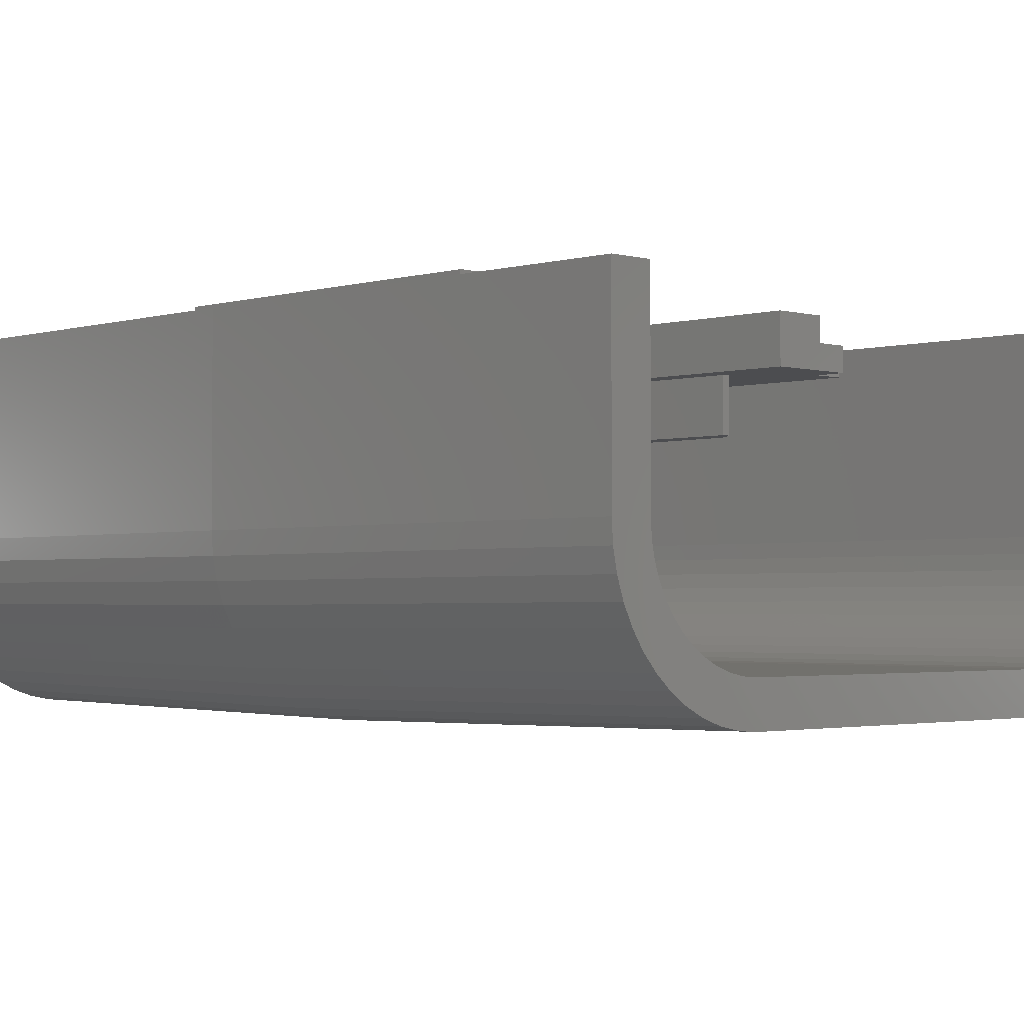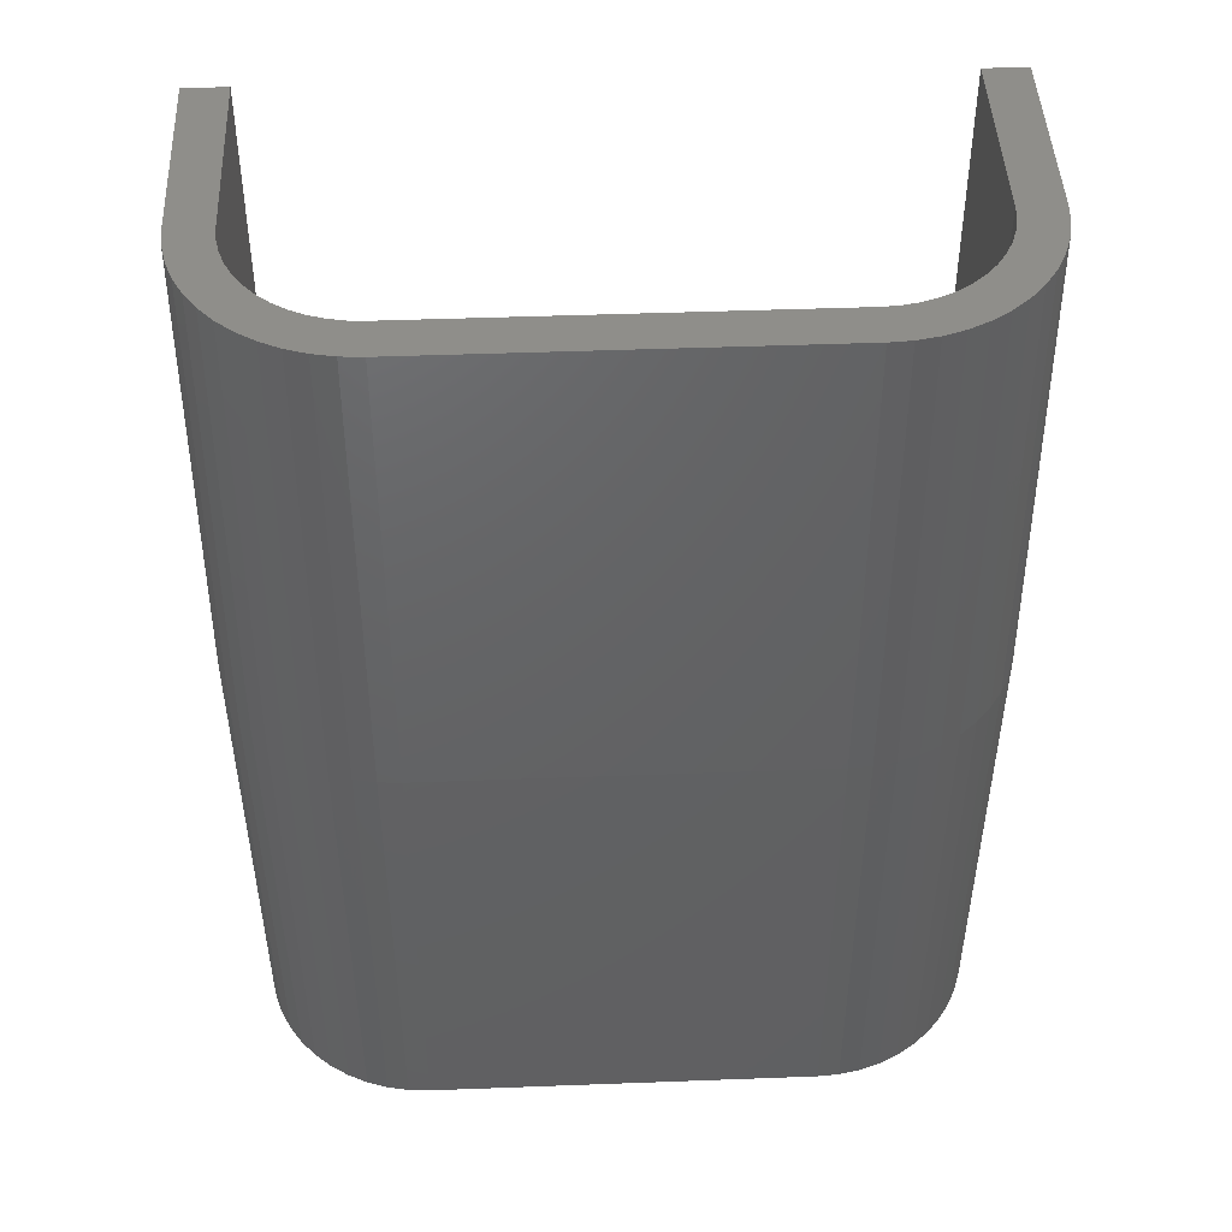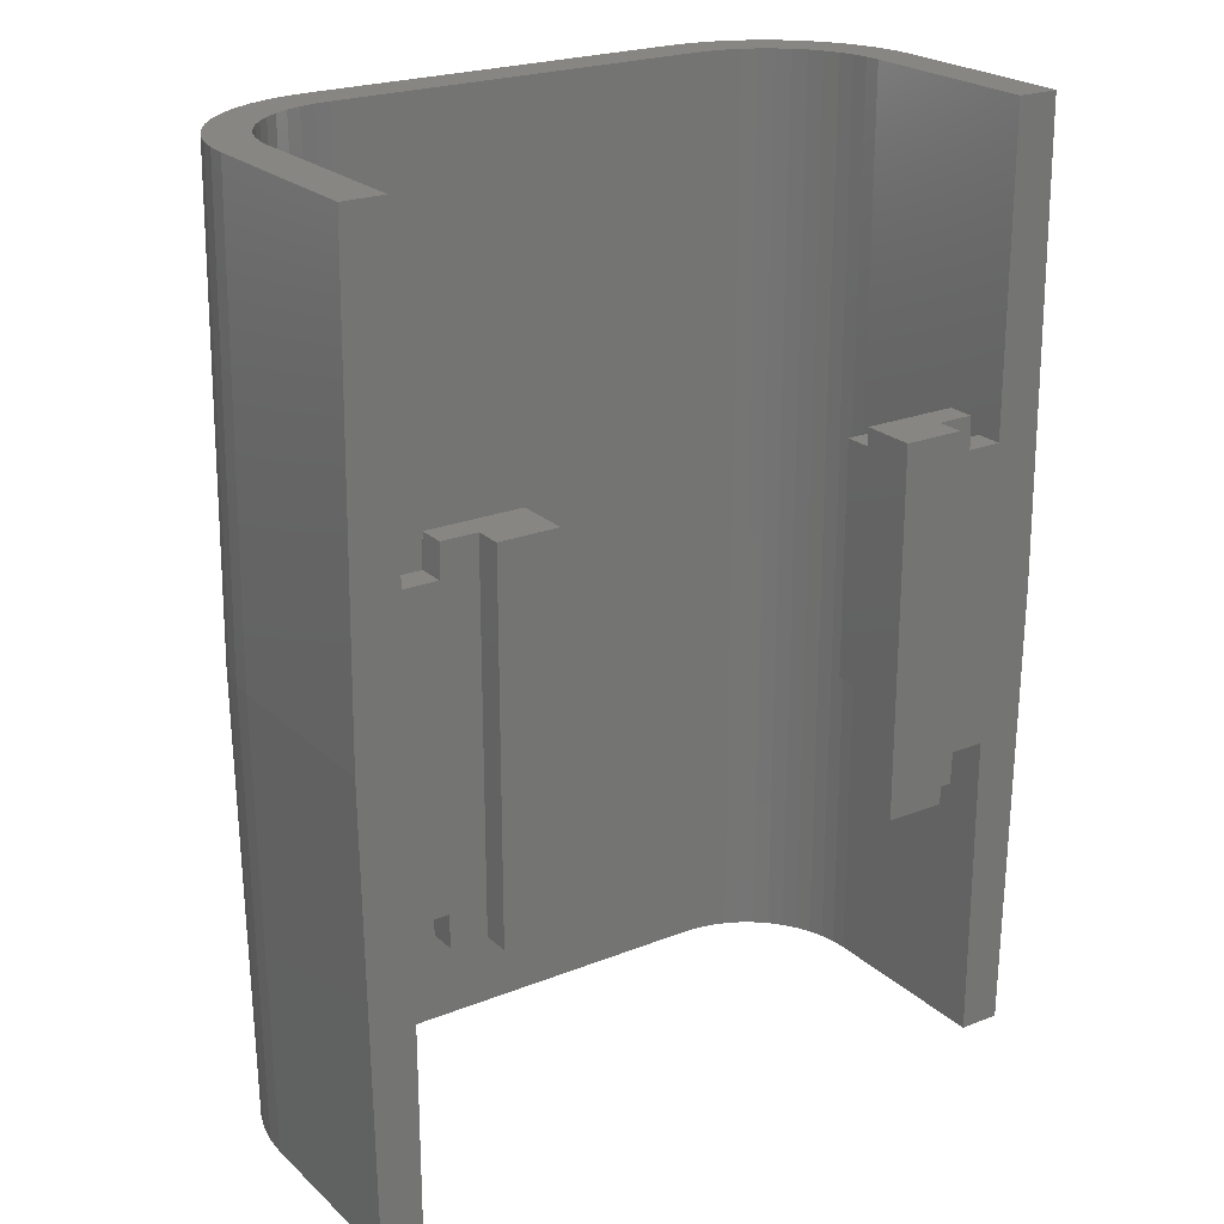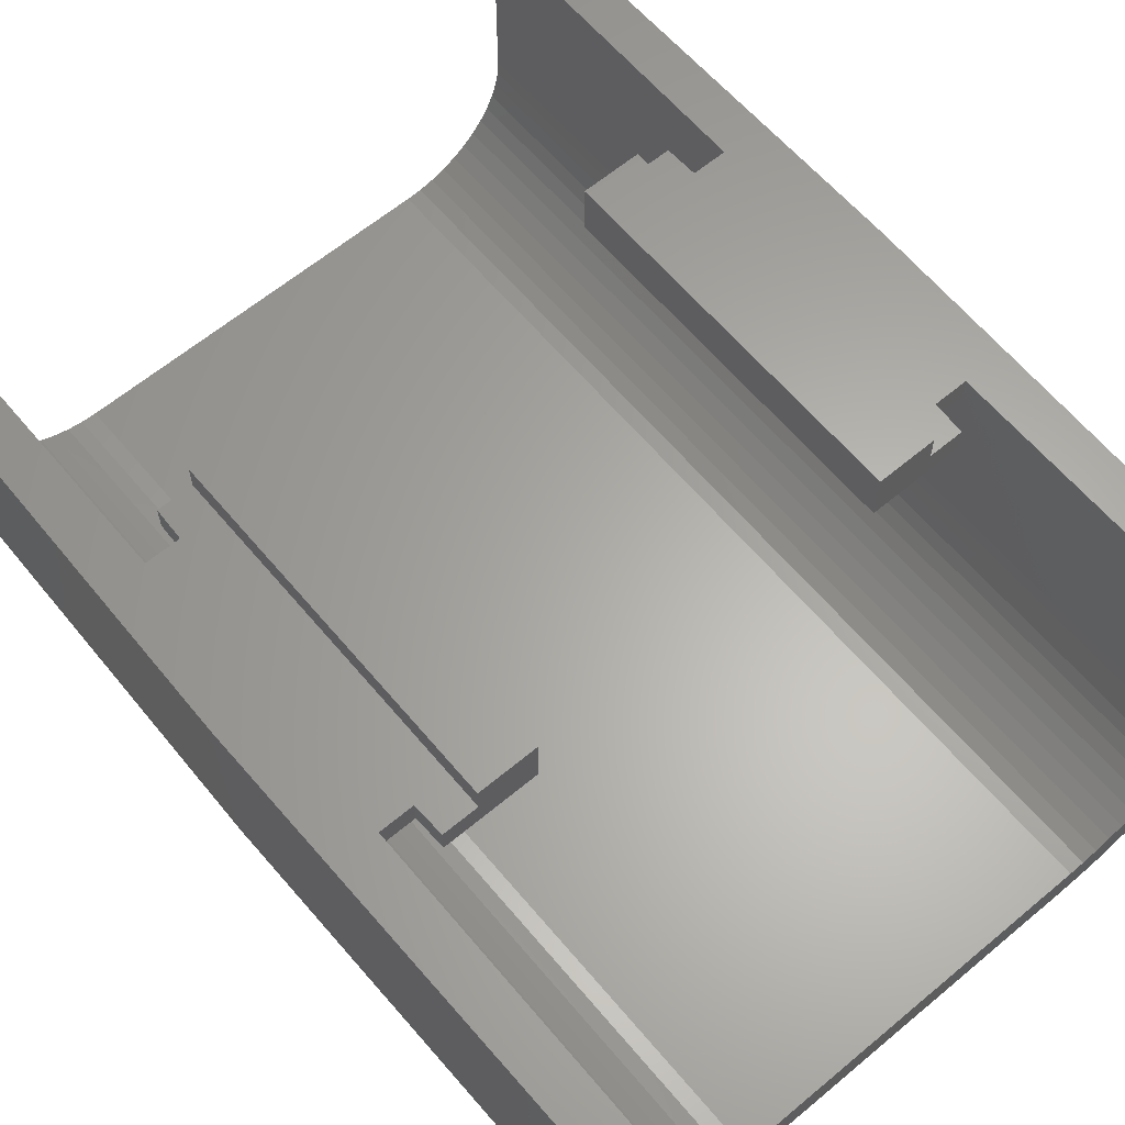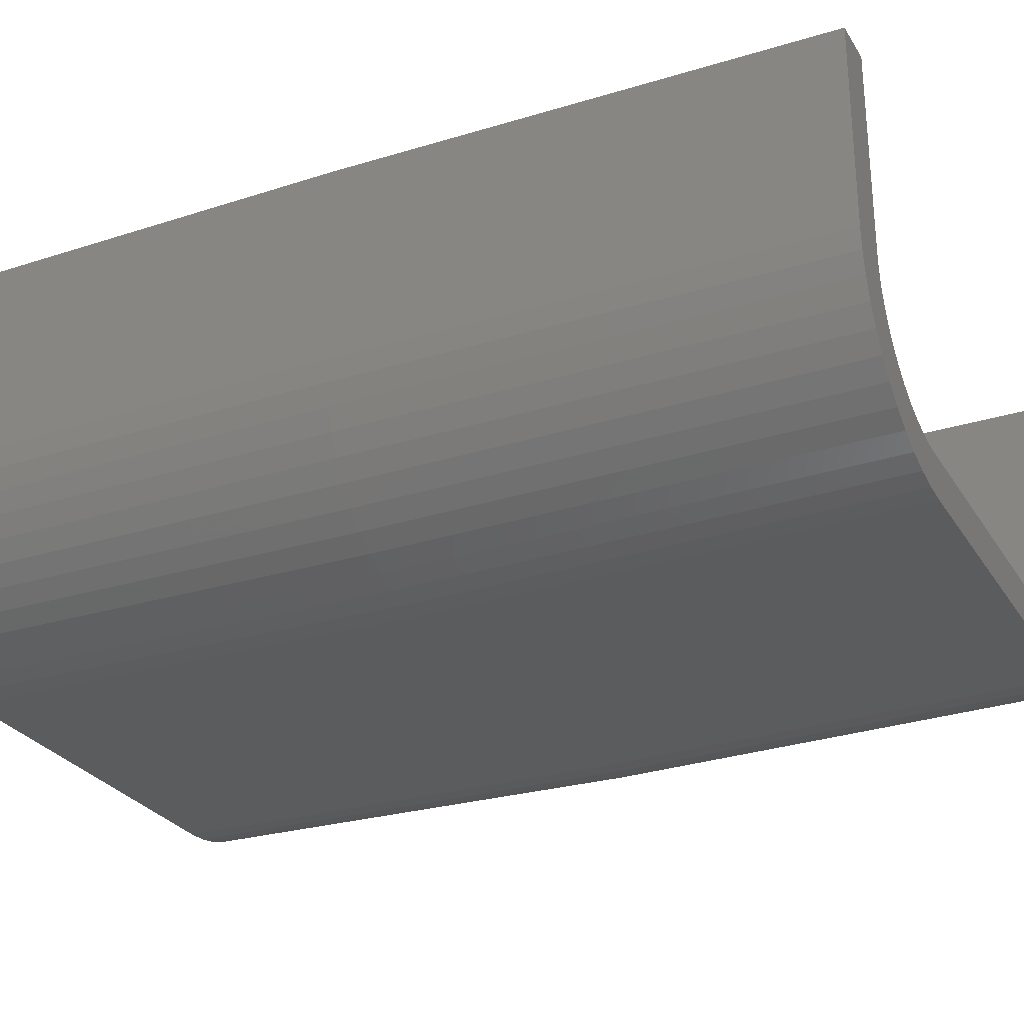
<metadata>
{"format":"stl","ext":"stl","renderer":"f3d","projection":"perspective","resolution":1024,"background":"white","views":[{"elev":-2.2,"azim":135.8,"up":"+Y"},{"elev":45.3,"azim":-2.5,"up":"+Z"},{"elev":23.0,"azim":146.0,"up":"+Z"},{"elev":63.1,"azim":139.9,"up":"+Y"},{"elev":-27.8,"azim":115.7,"up":"+Y"}]}
</metadata>
<code>
# stl→obj: 254 verts, 492 faces
v 6.922 1.634 -15.6
v 6.4 1.6 -15.6
v 6.4 1.6 15.6
v 6.922 1.634 15.6
v 7.435 1.736 -15.6
v 7.435 1.736 15.6
v 7.931 1.904 -15.6
v 7.931 1.904 15.6
v 8.4 2.136 -15.6
v 8.4 2.136 15.6
v 8.835 2.426 -15.6
v 8.835 2.426 15.6
v 9.228 2.772 -15.6
v 9.228 2.772 15.6
v 9.574 3.165 -15.6
v 9.574 3.165 15.6
v 9.864 3.6 -15.6
v 9.864 3.6 15.6
v 10.1 4.069 -15.6
v 10.1 4.069 15.6
v 10.26 4.565 -15.6
v 10.26 4.565 15.6
v 10.37 5.078 -15.6
v 10.37 5.078 15.6
v 10.4 5.6 -15.6
v 10.4 5.6 15.6
v -6.4 1.6 -15.6
v -6.4 1.6 15.6
v -6.922 1.634 15.6
v -6.922 1.634 -15.6
v -7.435 1.736 15.6
v -7.435 1.736 -15.6
v -7.931 1.904 15.6
v -7.931 1.904 -15.6
v -8.4 2.136 15.6
v -8.4 2.136 -15.6
v -8.835 2.426 15.6
v -8.835 2.426 -15.6
v -9.228 2.772 15.6
v -9.228 2.772 -15.6
v -9.574 3.165 15.6
v -9.574 3.165 -15.6
v -9.864 3.6 15.6
v -9.864 3.6 -15.6
v -10.1 4.069 15.6
v -10.1 4.069 -15.6
v -10.26 4.565 15.6
v -10.26 4.565 -15.6
v -10.37 5.078 15.6
v -10.37 5.078 -15.6
v -10.4 5.6 15.6
v -10.4 5.6 -15.6
v 12 12 0
v 11.8 12 15.6
v 11.8 5.6 15.6
v 12 5.6 0
v 11.8 12 -15.6
v 11.8 5.6 -15.6
v 11.75 4.895 15.6
v 11.95 4.869 0
v 11.62 4.202 15.6
v 11.81 4.151 0
v 11.39 3.533 15.6
v 11.57 3.457 0
v 11.08 2.9 15.6
v 11.25 2.8 0
v 10.68 2.312 15.6
v 10.84 2.191 0
v 10.22 1.782 15.6
v 10.36 1.64 0
v 9.688 1.316 15.6
v 9.809 1.157 0
v 9.1 0.9236 15.6
v 9.2 0.7504 0
v 8.467 0.6109 15.6
v 8.543 0.4262 0
v 7.798 0.3841 15.6
v 7.849 0.191 0
v 7.105 0.2464 15.6
v 7.131 0.0482 0
v 6.4 0.2 15.6
v 6.4 0 0
v 6.4 0.2 -15.6
v 7.105 0.2464 -15.6
v 7.798 0.3841 -15.6
v 8.467 0.6109 -15.6
v 9.1 0.9236 -15.6
v 9.688 1.316 -15.6
v 10.22 1.782 -15.6
v 10.68 2.312 -15.6
v 11.08 2.9 -15.6
v 11.39 3.533 -15.6
v 11.62 4.202 -15.6
v 11.75 4.895 -15.6
v -6.4 0.2 -15.6
v -6.4 0 0
v -6.4 0.2 15.6
v -11.8 5.6 -15.6
v -11.75 4.895 -15.6
v -11.95 4.869 0
v -12 5.6 0
v -11.62 4.202 -15.6
v -11.81 4.151 0
v -11.39 3.533 -15.6
v -11.57 3.457 0
v -11.08 2.9 -15.6
v -11.25 2.8 0
v -10.68 2.312 -15.6
v -10.84 2.191 0
v -10.22 1.782 -15.6
v -10.36 1.64 0
v -9.688 1.316 -15.6
v -9.809 1.157 0
v -9.1 0.9236 -15.6
v -9.2 0.7504 0
v -8.467 0.6109 -15.6
v -8.543 0.4262 0
v -7.798 0.3841 -15.6
v -7.849 0.191 0
v -7.105 0.2464 -15.6
v -7.131 0.0482 0
v -7.105 0.2464 15.6
v -7.798 0.3841 15.6
v -8.467 0.6109 15.6
v -9.1 0.9236 15.6
v -9.688 1.316 15.6
v -10.22 1.782 15.6
v -10.68 2.312 15.6
v -11.08 2.9 15.6
v -11.39 3.533 15.6
v -11.62 4.202 15.6
v -11.75 4.895 15.6
v -11.8 5.6 15.6
v -11.8 12 15.6
v -12 12 0
v -11.8 12 -15.6
v -10.4 12 -15.6
v -6.4 0.8 -15.6
v -7.026 0.8413 -15.6
v -7.642 0.9637 -15.6
v -8.237 1.165 -15.6
v -8.8 1.443 -15.6
v -9.322 1.792 -15.6
v -9.794 2.206 -15.6
v -10.21 2.678 -15.6
v -10.56 3.2 -15.6
v -10.83 3.763 -15.6
v -11.04 4.358 -15.6
v -11.16 4.974 -15.6
v -11.2 5.6 -15.6
v 11.2 5.6 -15.6
v 11.16 4.974 -15.6
v 11.04 4.358 -15.6
v 10.83 3.763 -15.6
v 10.56 3.2 -15.6
v 10.21 2.678 -15.6
v 9.794 2.206 -15.6
v 9.322 1.792 -15.6
v 8.8 1.443 -15.6
v 8.237 1.165 -15.6
v 7.642 0.9637 -15.6
v 7.026 0.8413 -15.6
v 6.4 0.8 -15.6
v 10.4 12 -15.6
v 10.4 12 15.6
v 6.4 0.8 15.6
v 7.026 0.8413 15.6
v 7.642 0.9637 15.6
v 8.237 1.165 15.6
v 8.8 1.443 15.6
v 9.322 1.792 15.6
v 9.794 2.206 15.6
v 10.21 2.678 15.6
v 10.56 3.2 15.6
v 10.83 3.763 15.6
v 11.04 4.358 15.6
v 11.16 4.974 15.6
v 11.2 5.6 15.6
v -11.2 5.6 15.6
v -11.16 4.974 15.6
v -11.04 4.358 15.6
v -10.83 3.763 15.6
v -10.56 3.2 15.6
v -10.21 2.678 15.6
v -9.794 2.206 15.6
v -9.322 1.792 15.6
v -8.8 1.443 15.6
v -8.237 1.165 15.6
v -7.642 0.9637 15.6
v -7.026 0.8413 15.6
v -6.4 0.8 15.6
v -10.4 12 15.6
v 10.4 12 5.05
v 10.4 12 -5.05
v 8 12 6.15
v 9.2 12 6.15
v 9.24 12 5.05
v 8 12 -6.15
v 9.24 12 -5.05
v 9.2 12 -6.15
v 8 12.9 -6.15
v 8 12.9 6.15
v 6 12.9 6.15
v 6 12.9 -6.15
v 6 11.1 -6.15
v 6 11.1 6.15
v 9.2 11.1 6.15
v 6.9 11.1 5.05
v 8.1 11.1 5.05
v 6.9 11.1 -2.95
v 9.2 11.1 -6.15
v 7.2 11.1 -2.95
v 9.24 11.1 -5.05
v 7.8 11.1 -2.15
v 9.24 11.1 5.05
v 10.4 11.1 5.05
v 10.4 11.1 -5.05
v 8.1 9.1 5.05
v 6.9 9.1 5.05
v 6.9 9.1 -2.95
v 7.2 9.1 -2.95
v 7.8 9.1 -2.15
v 8.1 11.1 5.052
v -10.4 12 5.05
v -10.4 12 -5.05
v -9.24 12 5.05
v -9.2 12 6.15
v -8 12 6.15
v -8 12 -6.15
v -9.2 12 -6.15
v -9.24 12 -5.05
v -8 12.9 -6.15
v -8 12.9 6.15
v -6 12.9 6.15
v -6 12.9 -6.15
v -6 11.1 -6.15
v -6 11.1 6.15
v -6.9 11.1 5.05
v -9.2 11.1 6.15
v -8.1 11.1 5.05
v -6.9 11.1 -2.95
v -7.2 11.1 -2.95
v -9.2 11.1 -6.15
v -7.8 11.1 -2.15
v -9.24 11.1 -5.05
v -9.24 11.1 5.05
v -10.4 11.1 5.05
v -10.4 11.1 -5.05
v -8.1 9.1 5.05
v -6.9 9.1 5.05
v -6.9 9.1 -2.95
v -7.2 9.1 -2.95
v -7.8 9.1 -2.15
v -8.1 11.1 5.052
f 1 2 3
f 3 4 1
f 5 1 4
f 4 6 5
f 7 5 6
f 6 8 7
f 9 7 8
f 8 10 9
f 11 9 10
f 10 12 11
f 13 11 12
f 12 14 13
f 15 13 14
f 14 16 15
f 17 15 16
f 16 18 17
f 19 17 18
f 18 20 19
f 21 19 20
f 20 22 21
f 23 21 22
f 22 24 23
f 25 23 24
f 24 26 25
f 3 2 27
f 27 28 3
f 29 28 27
f 27 30 29
f 31 29 30
f 30 32 31
f 33 31 32
f 32 34 33
f 35 33 34
f 34 36 35
f 37 35 36
f 36 38 37
f 39 37 38
f 38 40 39
f 41 39 40
f 40 42 41
f 43 41 42
f 42 44 43
f 45 43 44
f 44 46 45
f 47 45 46
f 46 48 47
f 49 47 48
f 48 50 49
f 51 49 50
f 50 52 51
f 53 54 55
f 55 56 53
f 57 53 56
f 56 58 57
f 55 59 60
f 60 56 55
f 59 61 62
f 62 60 59
f 61 63 64
f 64 62 61
f 63 65 66
f 66 64 63
f 65 67 68
f 68 66 65
f 67 69 70
f 70 68 67
f 69 71 72
f 72 70 69
f 71 73 74
f 74 72 71
f 73 75 76
f 76 74 73
f 75 77 78
f 78 76 75
f 77 79 80
f 80 78 77
f 79 81 82
f 82 80 79
f 83 84 80
f 80 82 83
f 84 85 78
f 78 80 84
f 85 86 76
f 76 78 85
f 86 87 74
f 74 76 86
f 87 88 72
f 72 74 87
f 88 89 70
f 70 72 88
f 89 90 68
f 68 70 89
f 90 91 66
f 66 68 90
f 91 92 64
f 64 66 91
f 92 93 62
f 62 64 92
f 93 94 60
f 60 62 93
f 94 58 56
f 56 60 94
f 95 83 82
f 82 96 95
f 81 97 96
f 96 82 81
f 98 99 100
f 100 101 98
f 99 102 103
f 103 100 99
f 102 104 105
f 105 103 102
f 104 106 107
f 107 105 104
f 106 108 109
f 109 107 106
f 108 110 111
f 111 109 108
f 110 112 113
f 113 111 110
f 112 114 115
f 115 113 112
f 114 116 117
f 117 115 114
f 116 118 119
f 119 117 116
f 118 120 121
f 121 119 118
f 120 95 96
f 96 121 120
f 97 122 121
f 121 96 97
f 122 123 119
f 119 121 122
f 123 124 117
f 117 119 123
f 124 125 115
f 115 117 124
f 125 126 113
f 113 115 125
f 126 127 111
f 111 113 126
f 127 128 109
f 109 111 127
f 128 129 107
f 107 109 128
f 129 130 105
f 105 107 129
f 130 131 103
f 103 105 130
f 131 132 100
f 100 103 131
f 132 133 101
f 101 100 132
f 134 135 101
f 101 133 134
f 135 136 98
f 98 101 135
f 136 137 52
f 52 98 136
f 138 139 30
f 30 27 138
f 139 140 32
f 32 30 139
f 140 141 34
f 34 32 140
f 141 142 36
f 36 34 141
f 142 143 38
f 38 36 142
f 143 144 40
f 40 38 143
f 144 145 42
f 42 40 144
f 145 146 44
f 44 42 145
f 146 147 46
f 46 44 146
f 147 148 48
f 48 46 147
f 148 149 50
f 50 48 148
f 149 150 52
f 52 50 149
f 138 95 120
f 120 139 138
f 139 120 118
f 118 140 139
f 140 118 116
f 116 141 140
f 141 116 114
f 114 142 141
f 142 114 112
f 112 143 142
f 143 112 110
f 110 144 143
f 144 110 108
f 108 145 144
f 145 108 106
f 106 146 145
f 146 106 104
f 104 147 146
f 147 104 102
f 102 148 147
f 148 102 99
f 99 149 148
f 149 99 98
f 98 150 149
f 95 27 2
f 2 83 95
f 151 152 23
f 23 25 151
f 152 153 21
f 21 23 152
f 153 154 19
f 19 21 153
f 154 155 17
f 17 19 154
f 155 156 15
f 15 17 155
f 156 157 13
f 13 15 156
f 157 158 11
f 11 13 157
f 158 159 9
f 9 11 158
f 159 160 7
f 7 9 159
f 160 161 5
f 5 7 160
f 161 162 1
f 1 5 161
f 162 163 2
f 2 1 162
f 151 58 94
f 94 152 151
f 152 94 93
f 93 153 152
f 153 93 92
f 92 154 153
f 154 92 91
f 91 155 154
f 155 91 90
f 90 156 155
f 156 90 89
f 89 157 156
f 157 89 88
f 88 158 157
f 158 88 87
f 87 159 158
f 159 87 86
f 86 160 159
f 160 86 85
f 85 161 160
f 161 85 84
f 84 162 161
f 162 84 83
f 83 163 162
f 164 57 58
f 58 25 164
f 54 165 26
f 26 55 54
f 166 167 4
f 4 3 166
f 167 168 6
f 6 4 167
f 168 169 8
f 8 6 168
f 169 170 10
f 10 8 169
f 170 171 12
f 12 10 170
f 171 172 14
f 14 12 171
f 172 173 16
f 16 14 172
f 173 174 18
f 18 16 173
f 174 175 20
f 20 18 174
f 175 176 22
f 22 20 175
f 176 177 24
f 24 22 176
f 177 178 26
f 26 24 177
f 166 81 79
f 79 167 166
f 167 79 77
f 77 168 167
f 168 77 75
f 75 169 168
f 169 75 73
f 73 170 169
f 170 73 71
f 71 171 170
f 171 71 69
f 69 172 171
f 172 69 67
f 67 173 172
f 173 67 65
f 65 174 173
f 174 65 63
f 63 175 174
f 175 63 61
f 61 176 175
f 176 61 59
f 59 177 176
f 177 59 55
f 55 178 177
f 81 3 28
f 28 97 81
f 179 180 49
f 49 51 179
f 180 181 47
f 47 49 180
f 181 182 45
f 45 47 181
f 182 183 43
f 43 45 182
f 183 184 41
f 41 43 183
f 184 185 39
f 39 41 184
f 185 186 37
f 37 39 185
f 186 187 35
f 35 37 186
f 187 188 33
f 33 35 187
f 188 189 31
f 31 33 188
f 189 190 29
f 29 31 189
f 190 191 28
f 28 29 190
f 179 133 132
f 132 180 179
f 180 132 131
f 131 181 180
f 181 131 130
f 130 182 181
f 182 130 129
f 129 183 182
f 183 129 128
f 128 184 183
f 184 128 127
f 127 185 184
f 185 127 126
f 126 186 185
f 186 126 125
f 125 187 186
f 187 125 124
f 124 188 187
f 188 124 123
f 123 189 188
f 189 123 122
f 122 190 189
f 190 122 97
f 97 191 190
f 192 134 133
f 133 51 192
f 165 54 53
f 53 193 165
f 53 57 164
f 164 194 53
f 194 193 53
f 195 196 197
f 197 198 195
f 199 200 198
f 198 197 199
f 199 197 193
f 193 194 199
f 195 198 201
f 201 202 195
f 203 202 201
f 201 204 203
f 203 204 205
f 205 206 203
f 207 206 208
f 208 209 207
f 206 205 210
f 210 208 206
f 205 211 212
f 212 210 205
f 211 213 214
f 214 212 211
f 215 209 214
f 214 213 215
f 207 209 215
f 216 215 213
f 213 217 216
f 193 197 215
f 215 216 193
f 207 215 197
f 197 196 207
f 207 196 195
f 195 206 207
f 203 206 195
f 195 202 203
f 213 199 194
f 194 217 213
f 199 213 211
f 211 200 199
f 198 200 211
f 211 205 198
f 198 205 204
f 204 201 198
f 218 209 208
f 208 219 218
f 219 208 210
f 210 220 219
f 220 210 212
f 212 221 220
f 221 212 214
f 214 222 221
f 222 214 223
f 223 218 222
f 218 219 220
f 220 222 218
f 221 222 220
f 26 165 193
f 193 216 26
f 216 217 25
f 25 26 216
f 194 164 25
f 25 217 194
f 135 134 192
f 192 224 135
f 137 136 135
f 135 225 137
f 135 224 225
f 226 227 228
f 228 229 226
f 229 230 231
f 231 226 229
f 224 226 231
f 231 225 224
f 232 229 228
f 228 233 232
f 232 233 234
f 234 235 232
f 236 235 234
f 234 237 236
f 238 237 239
f 239 240 238
f 241 236 237
f 237 238 241
f 242 243 236
f 236 241 242
f 244 245 243
f 243 242 244
f 244 240 246
f 246 245 244
f 246 240 239
f 245 246 247
f 247 248 245
f 246 226 224
f 224 247 246
f 226 246 239
f 239 227 226
f 228 227 239
f 239 237 228
f 228 237 234
f 234 233 228
f 225 231 245
f 245 248 225
f 243 245 231
f 231 230 243
f 243 230 229
f 229 236 243
f 235 236 229
f 229 232 235
f 238 240 249
f 249 250 238
f 241 238 250
f 250 251 241
f 242 241 251
f 251 252 242
f 244 242 252
f 252 253 244
f 254 244 253
f 253 249 254
f 251 250 249
f 249 253 251
f 251 253 252
f 224 192 51
f 51 247 224
f 52 248 247
f 247 51 52
f 52 137 225
f 225 248 52

</code>
